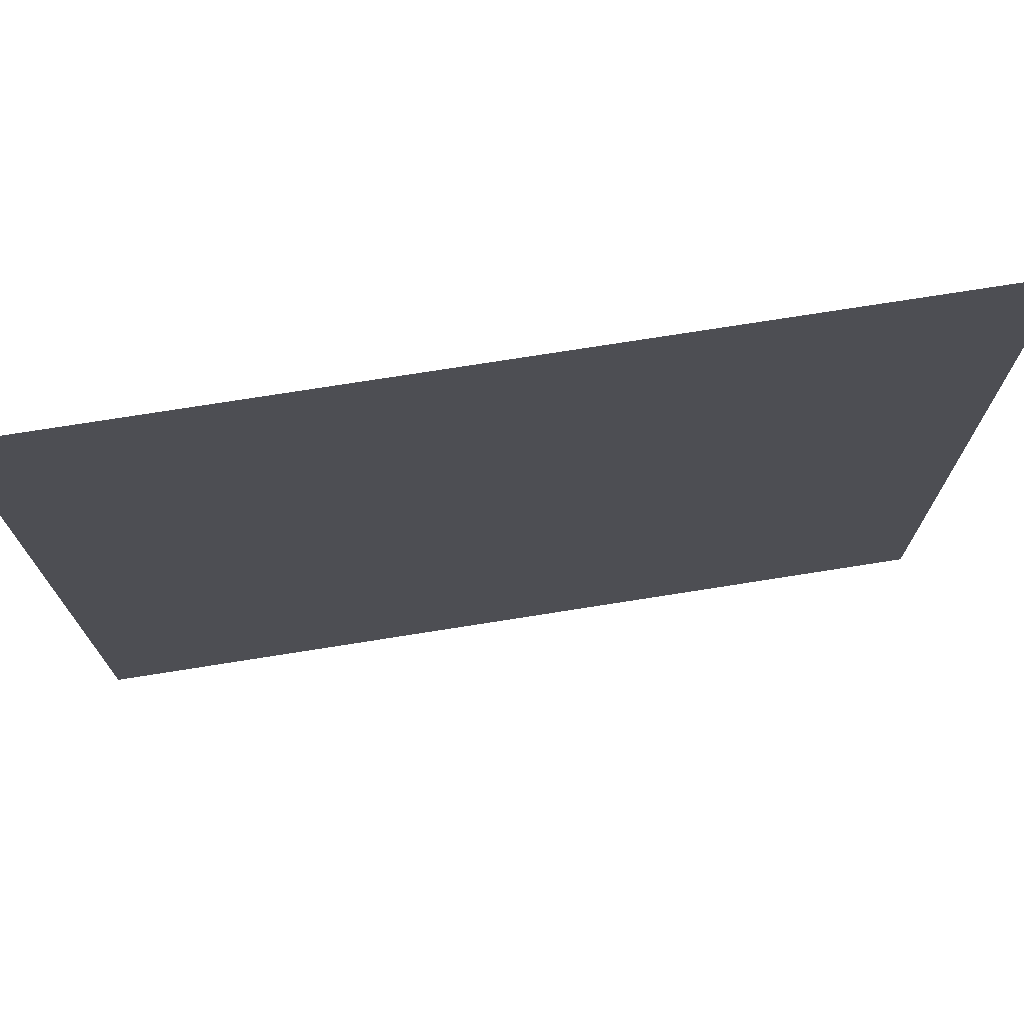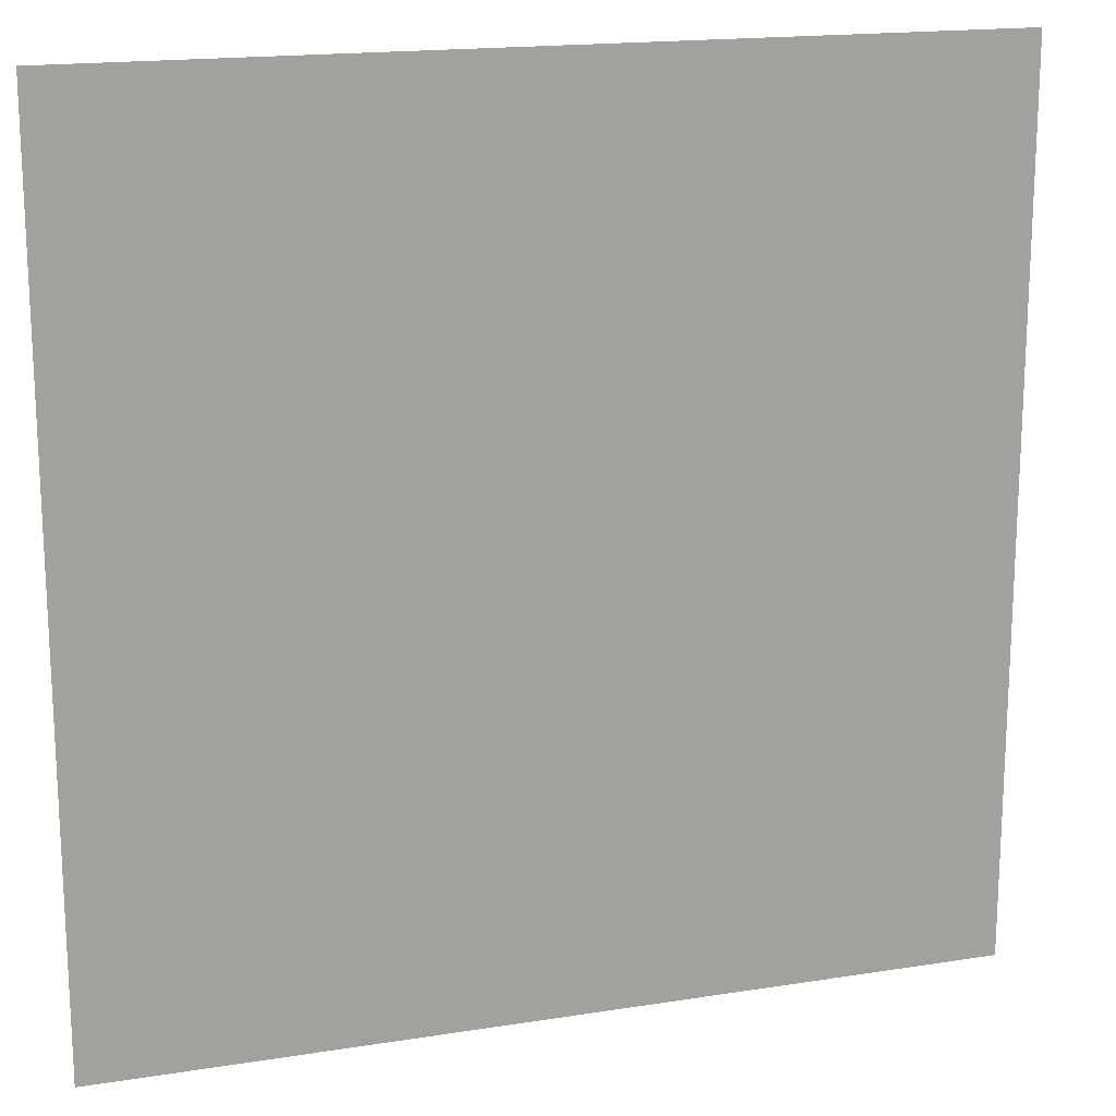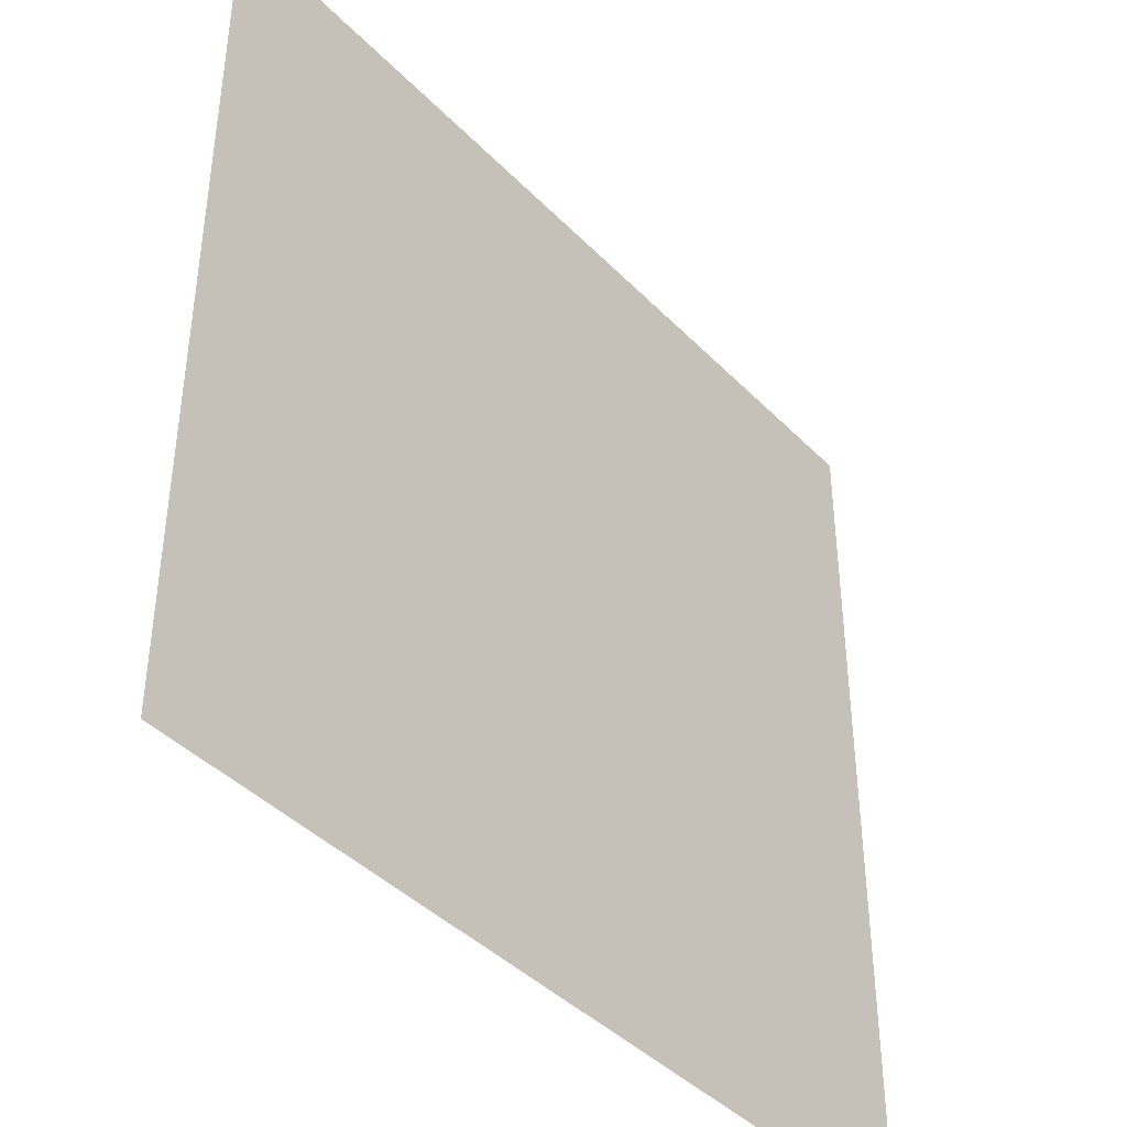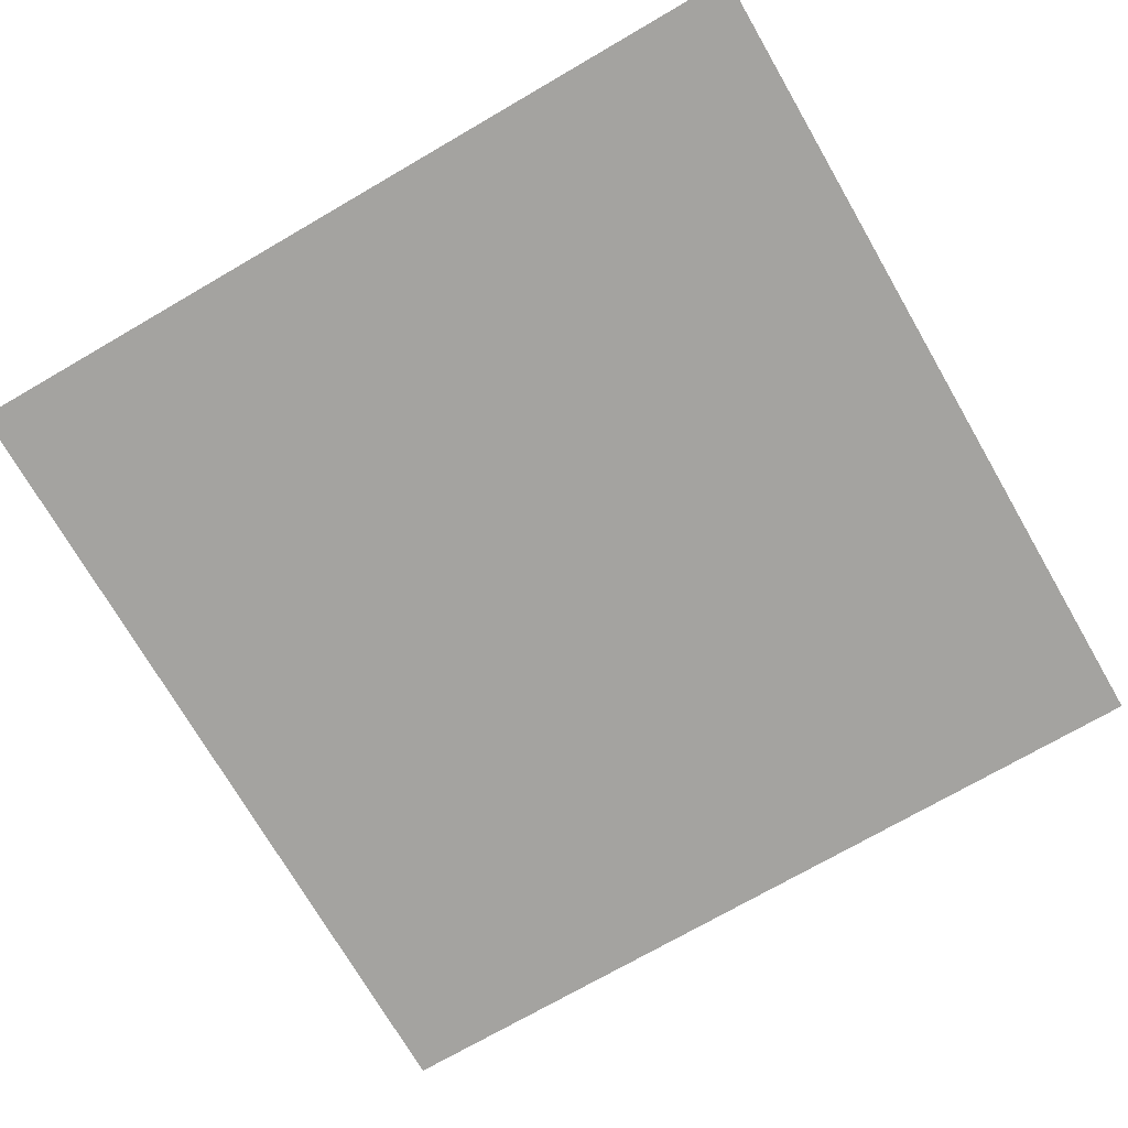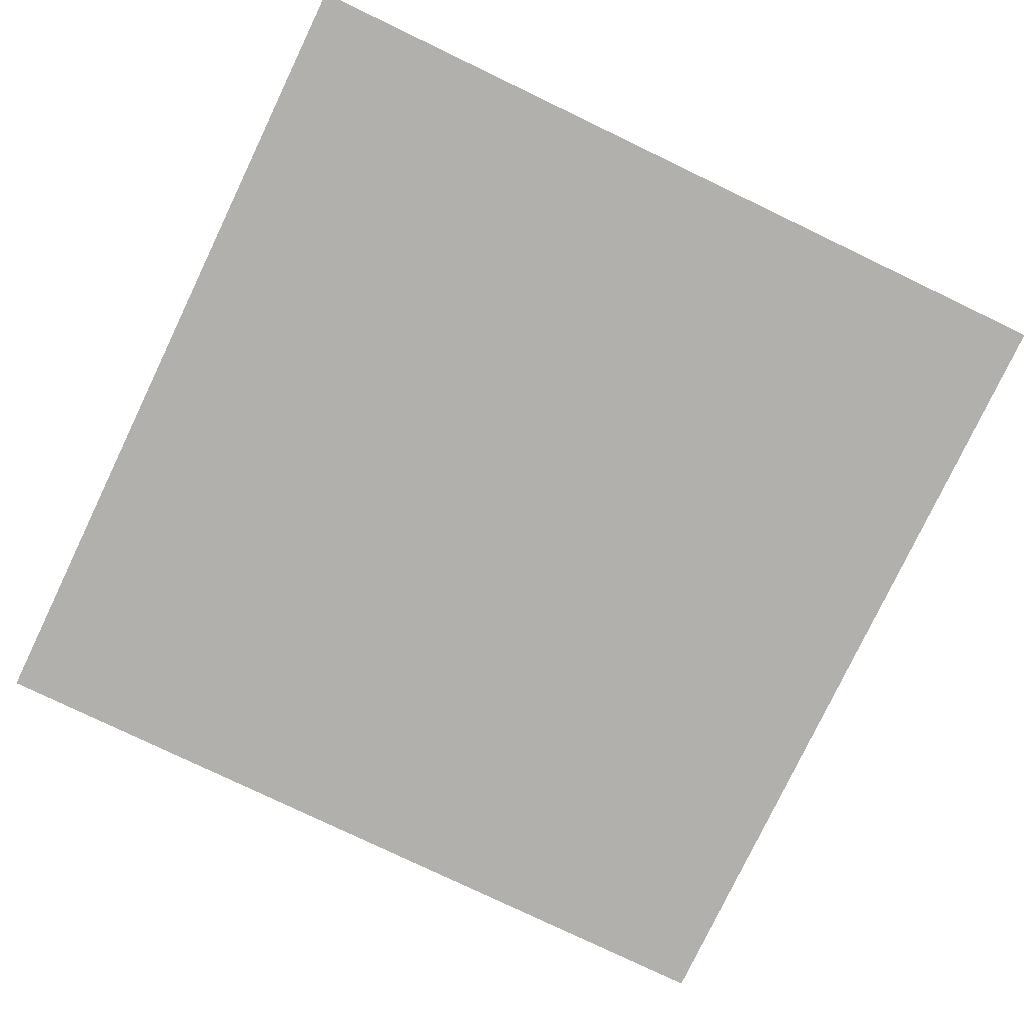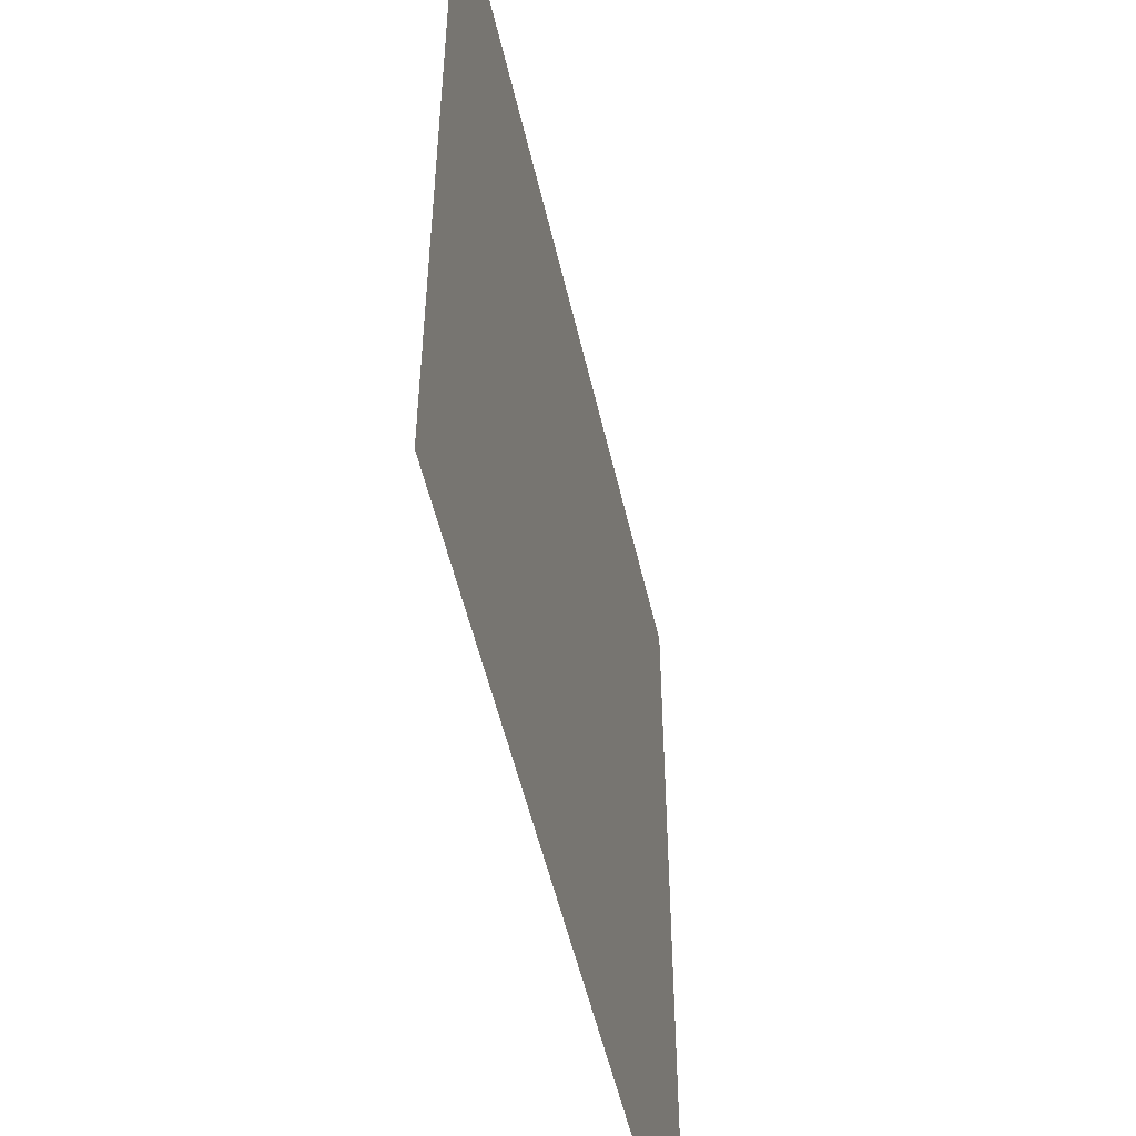
<metadata>
{"format":"obj","ext":"obj","renderer":"f3d","projection":"perspective","resolution":1024,"background":"white","views":[{"elev":74.3,"azim":171.0,"up":"+Y"},{"elev":17.2,"azim":-17.6,"up":"+Y"},{"elev":-41.7,"azim":129.6,"up":"+Y"},{"elev":-73.0,"azim":-149.9,"up":"+Z"},{"elev":-78.7,"azim":-115.6,"up":"+Z"},{"elev":-52.8,"azim":-77.2,"up":"+Y"}]}
</metadata>
<code>
o TShirt_Cube.002
v -1 2 0.505
v 1 2 0.505
v -1 4 0.505
v 1 4 0.505
f 3 2 4
f 3 1 2

</code>
